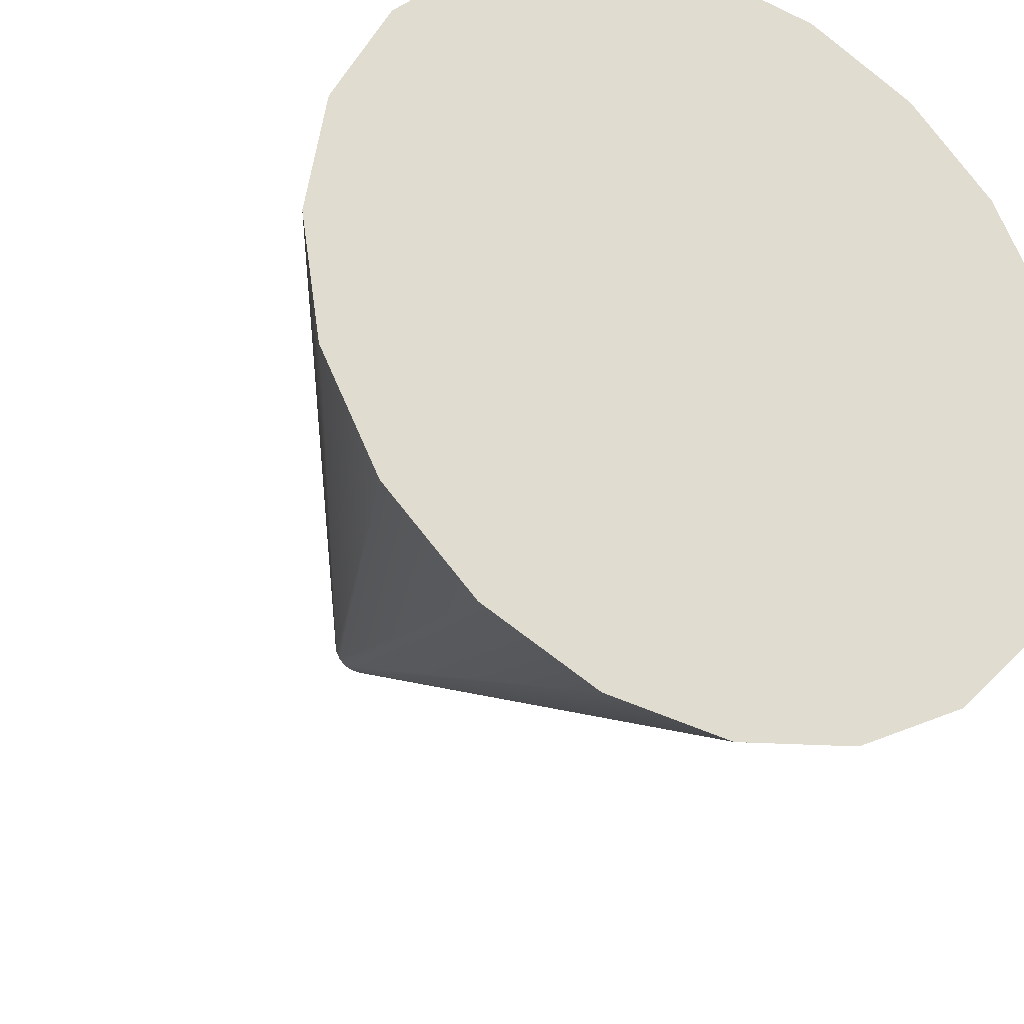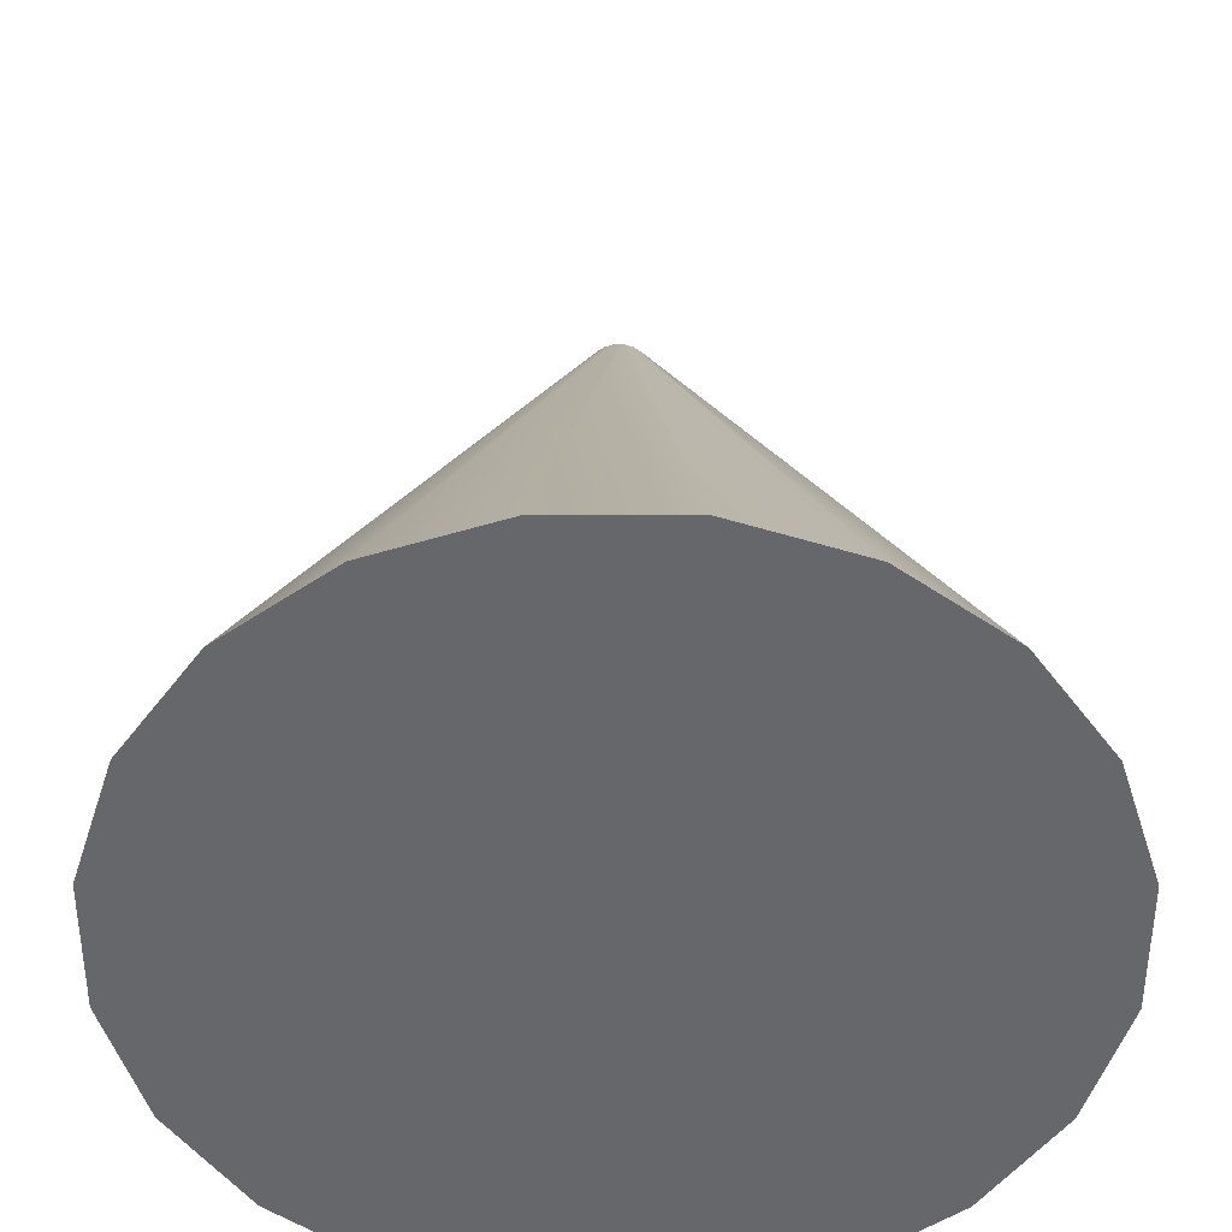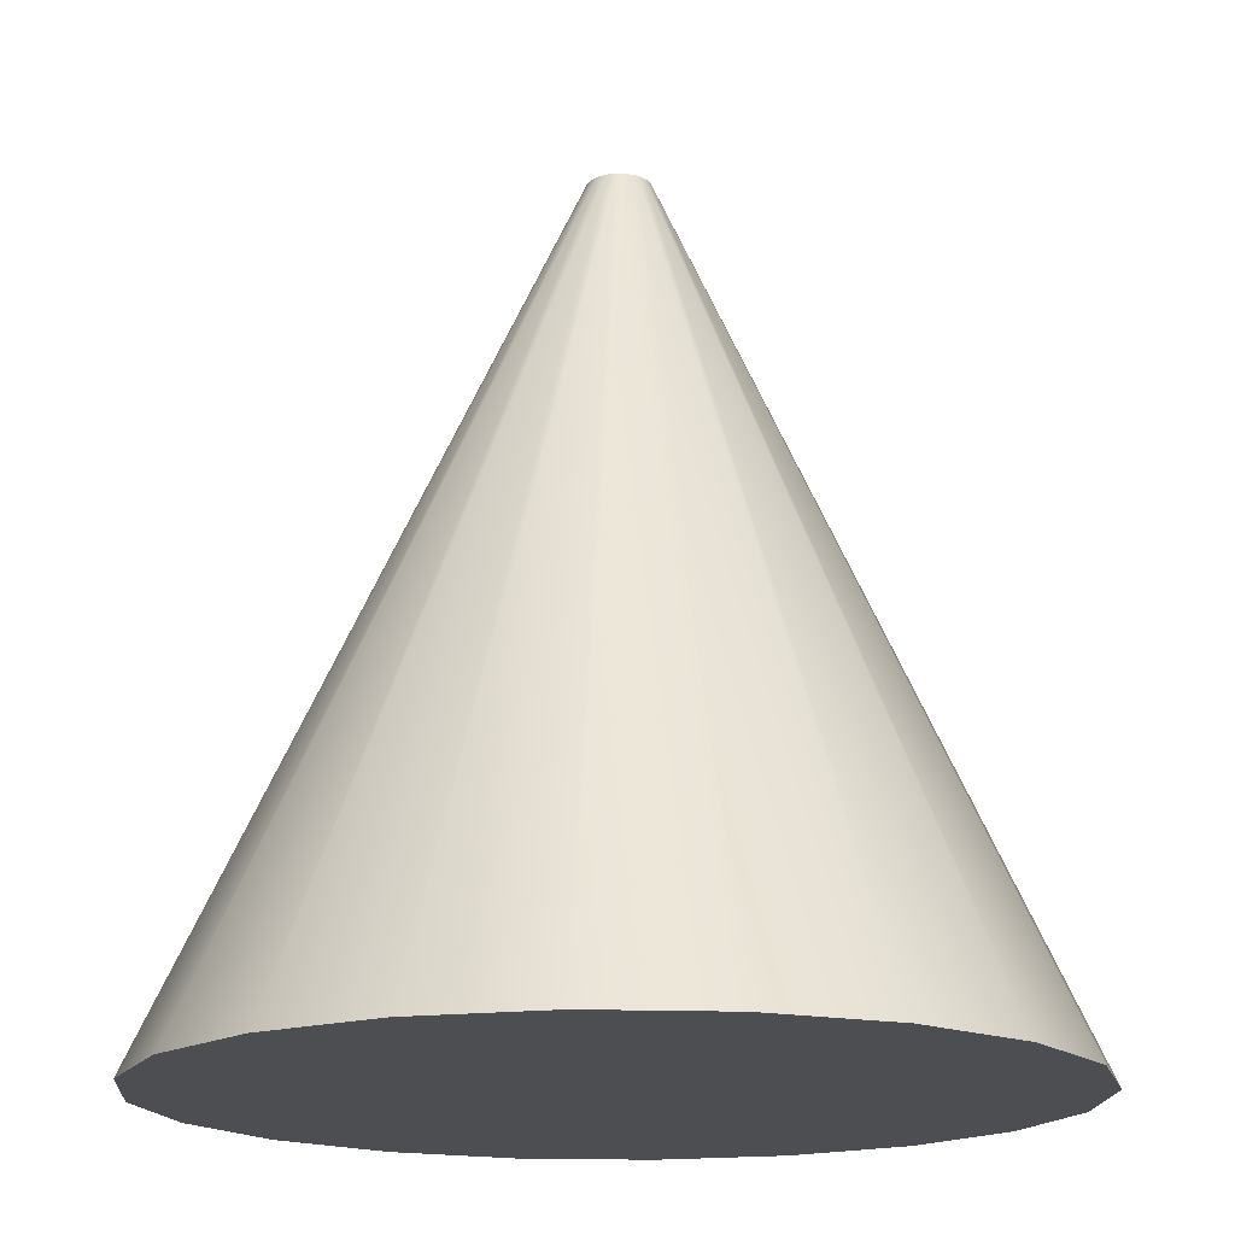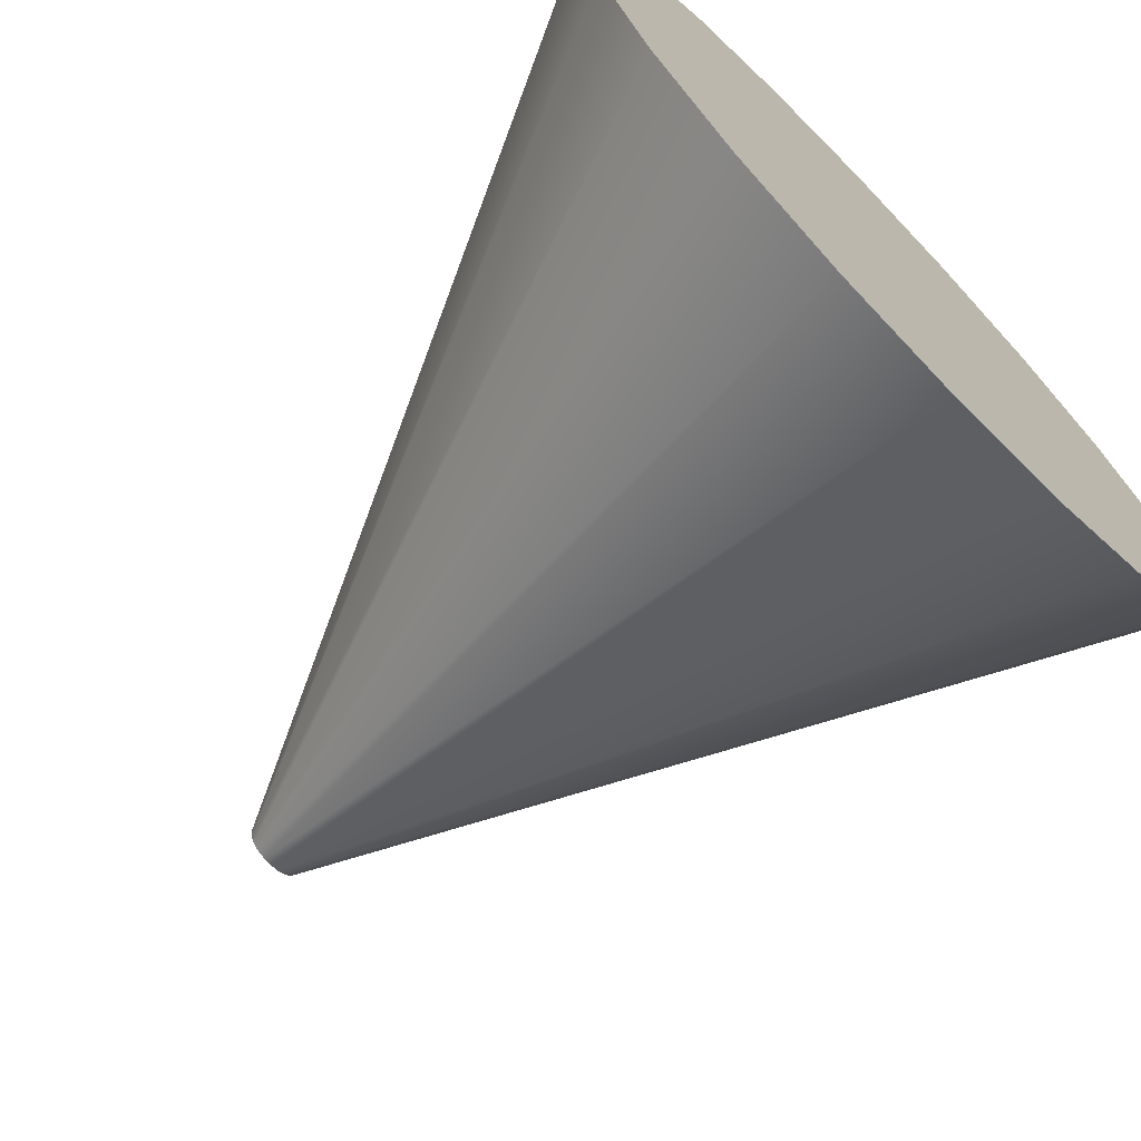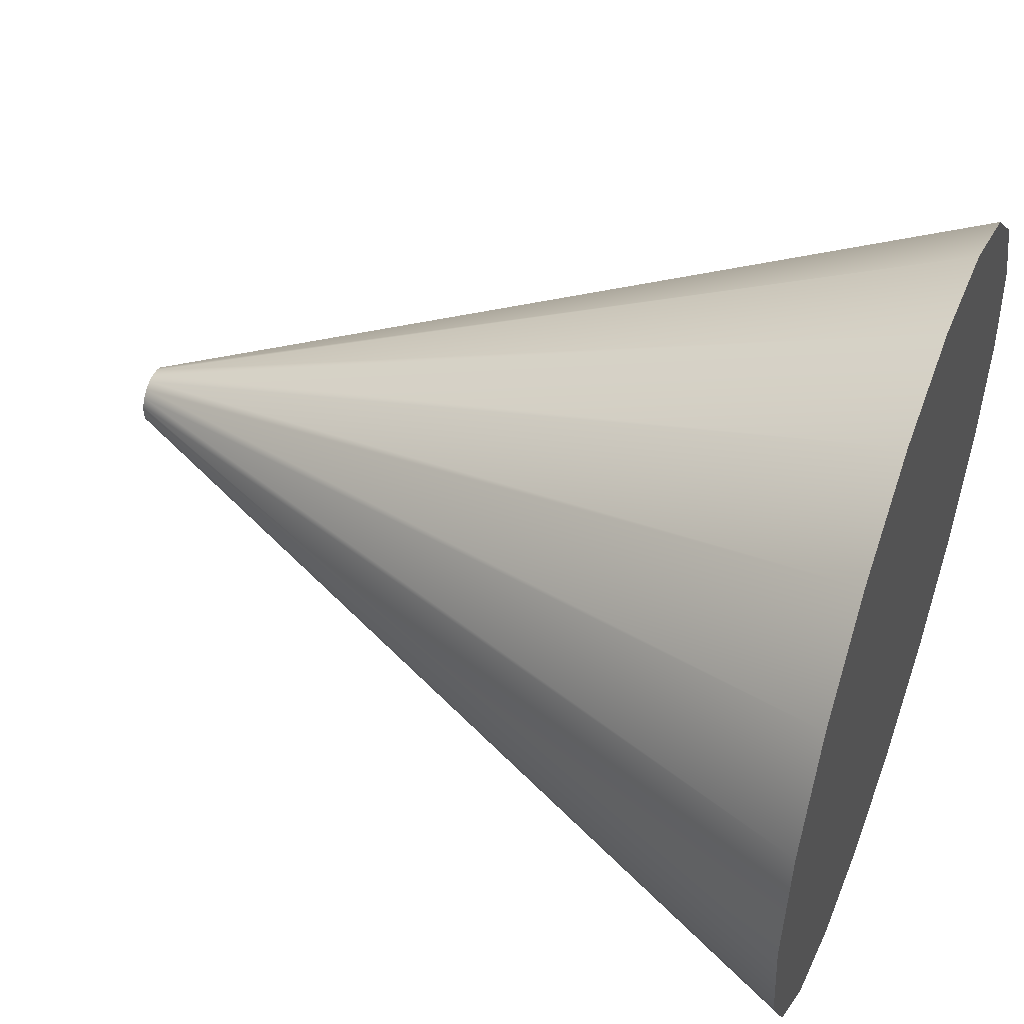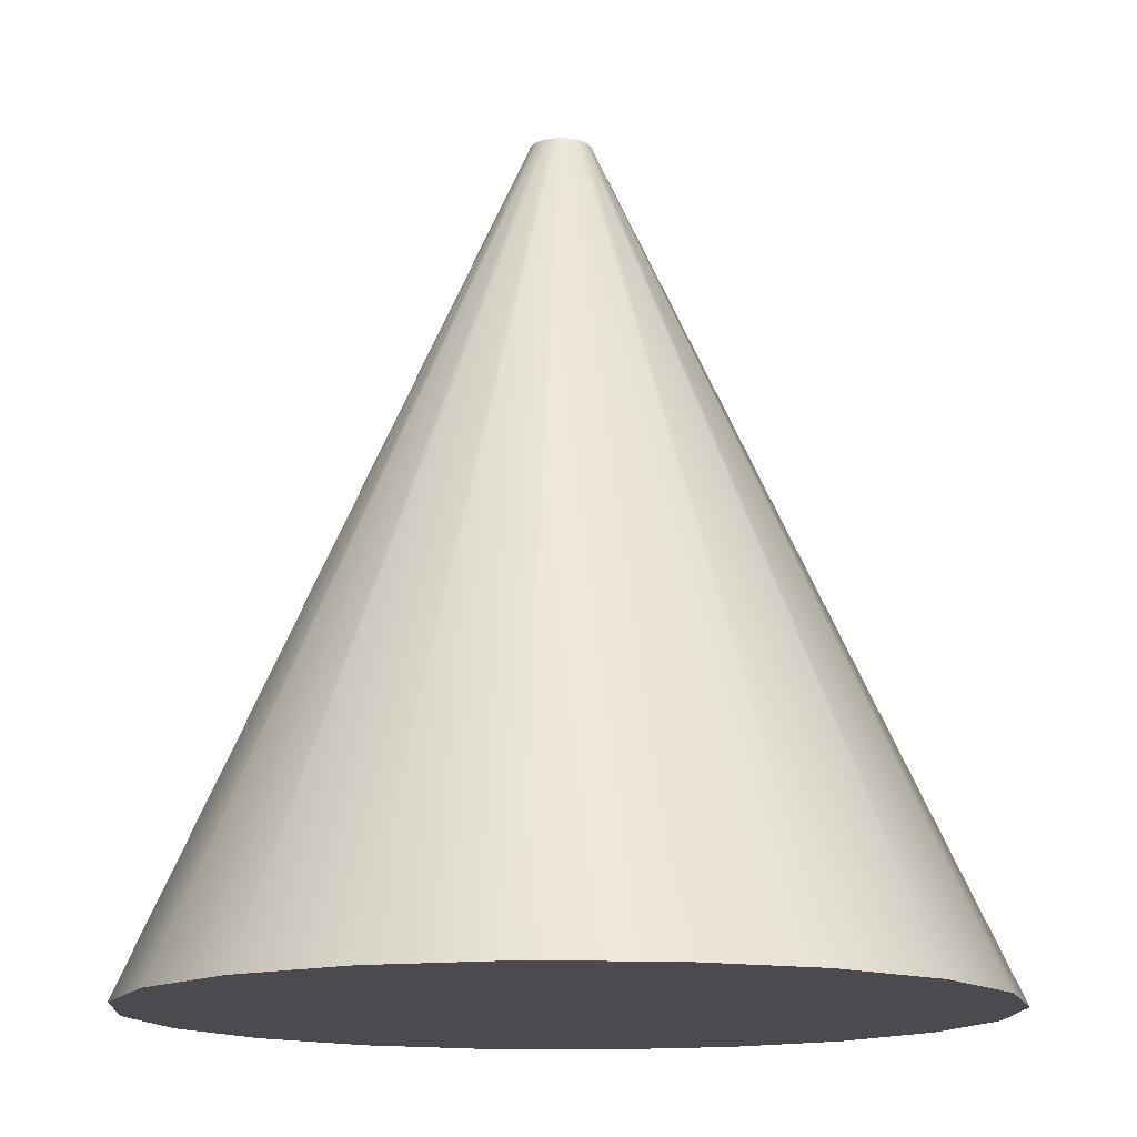
<metadata>
{"format":"obj","ext":"obj","renderer":"f3d","projection":"perspective","resolution":1024,"background":"white","views":[{"elev":-27.7,"azim":-27.1,"up":"+Z"},{"elev":-52.2,"azim":-135.1,"up":"+Y"},{"elev":-16.9,"azim":-139.1,"up":"+Y"},{"elev":-70.6,"azim":-45.8,"up":"+Z"},{"elev":49.4,"azim":-69.5,"up":"+Z"},{"elev":-14.0,"azim":59.8,"up":"+Y"}]}
</metadata>
<code>
o Cone (1)
g Cone (1)
v -1.5 -1.5 0
v -0.07028 1.5 0.053
v -1.427 -1.5 0.4635
v -0.06497 1.5 0.08651
v -1.214 -1.5 0.8817
v -0.04957 1.5 0.1167
v -0.8817 -1.5 1.214
v -0.02558 1.5 0.1407
v -0.4635 -1.5 1.427
v 0.004655 1.5 0.1561
v 5.96e-08 -1.5 1.5
v 0.03817 1.5 0.1614
v 0.4635 -1.5 1.427
v 0.07168 1.5 0.1561
v 0.8817 -1.5 1.214
v 0.1019 1.5 0.1407
v 1.214 -1.5 0.8817
v 0.1259 1.5 0.1167
v 1.427 -1.5 0.4635
v 0.1413 1.5 0.08651
v 1.5 -1.5 -1.192e-07
v 0.1466 1.5 0.053
v 1.427 -1.5 -0.4635
v 0.1413 1.5 0.01948
v 1.214 -1.5 -0.8817
v 0.1259 1.5 -0.01075
v 0.8817 -1.5 -1.214
v 0.1019 1.5 -0.03474
v 0.4635 -1.5 -1.427
v 0.07168 1.5 -0.05015
v 0 -1.5 -1.5
v 0.03817 1.5 -0.05545
v -0.4635 -1.5 -1.427
v 0.004655 1.5 -0.05015
v -0.8817 -1.5 -1.214
v -0.02558 1.5 -0.03474
v -1.214 -1.5 -0.8817
v -0.04957 1.5 -0.01075
v -1.427 -1.5 -0.4635
v -0.06497 1.5 0.01948
v 0 -1.5 0
v 0.03817 1.5 0.053
f 1 41 3
f 3 41 5
f 5 41 7
f 7 41 9
f 9 41 11
f 11 41 13
f 13 41 15
f 15 41 17
f 17 41 19
f 19 41 21
f 21 41 23
f 23 41 25
f 25 41 27
f 27 41 29
f 29 41 31
f 31 41 33
f 33 41 35
f 35 41 37
f 37 41 39
f 39 41 1
f 4 42 2
f 6 42 4
f 8 42 6
f 10 42 8
f 12 42 10
f 14 42 12
f 16 42 14
f 18 42 16
f 20 42 18
f 22 42 20
f 24 42 22
f 26 42 24
f 28 42 26
f 30 42 28
f 32 42 30
f 34 42 32
f 36 42 34
f 38 42 36
f 40 42 38
f 2 42 40
f 4 2 1
f 1 3 4
f 6 4 3
f 3 5 6
f 8 6 5
f 5 7 8
f 10 8 7
f 7 9 10
f 12 10 9
f 9 11 12
f 14 12 11
f 11 13 14
f 16 14 13
f 13 15 16
f 18 16 15
f 15 17 18
f 20 18 17
f 17 19 20
f 22 20 19
f 19 21 22
f 24 22 21
f 21 23 24
f 26 24 23
f 23 25 26
f 28 26 25
f 25 27 28
f 30 28 27
f 27 29 30
f 32 30 29
f 29 31 32
f 34 32 31
f 31 33 34
f 36 34 33
f 33 35 36
f 38 36 35
f 35 37 38
f 40 38 37
f 37 39 40
f 2 40 39
f 39 1 2

</code>
